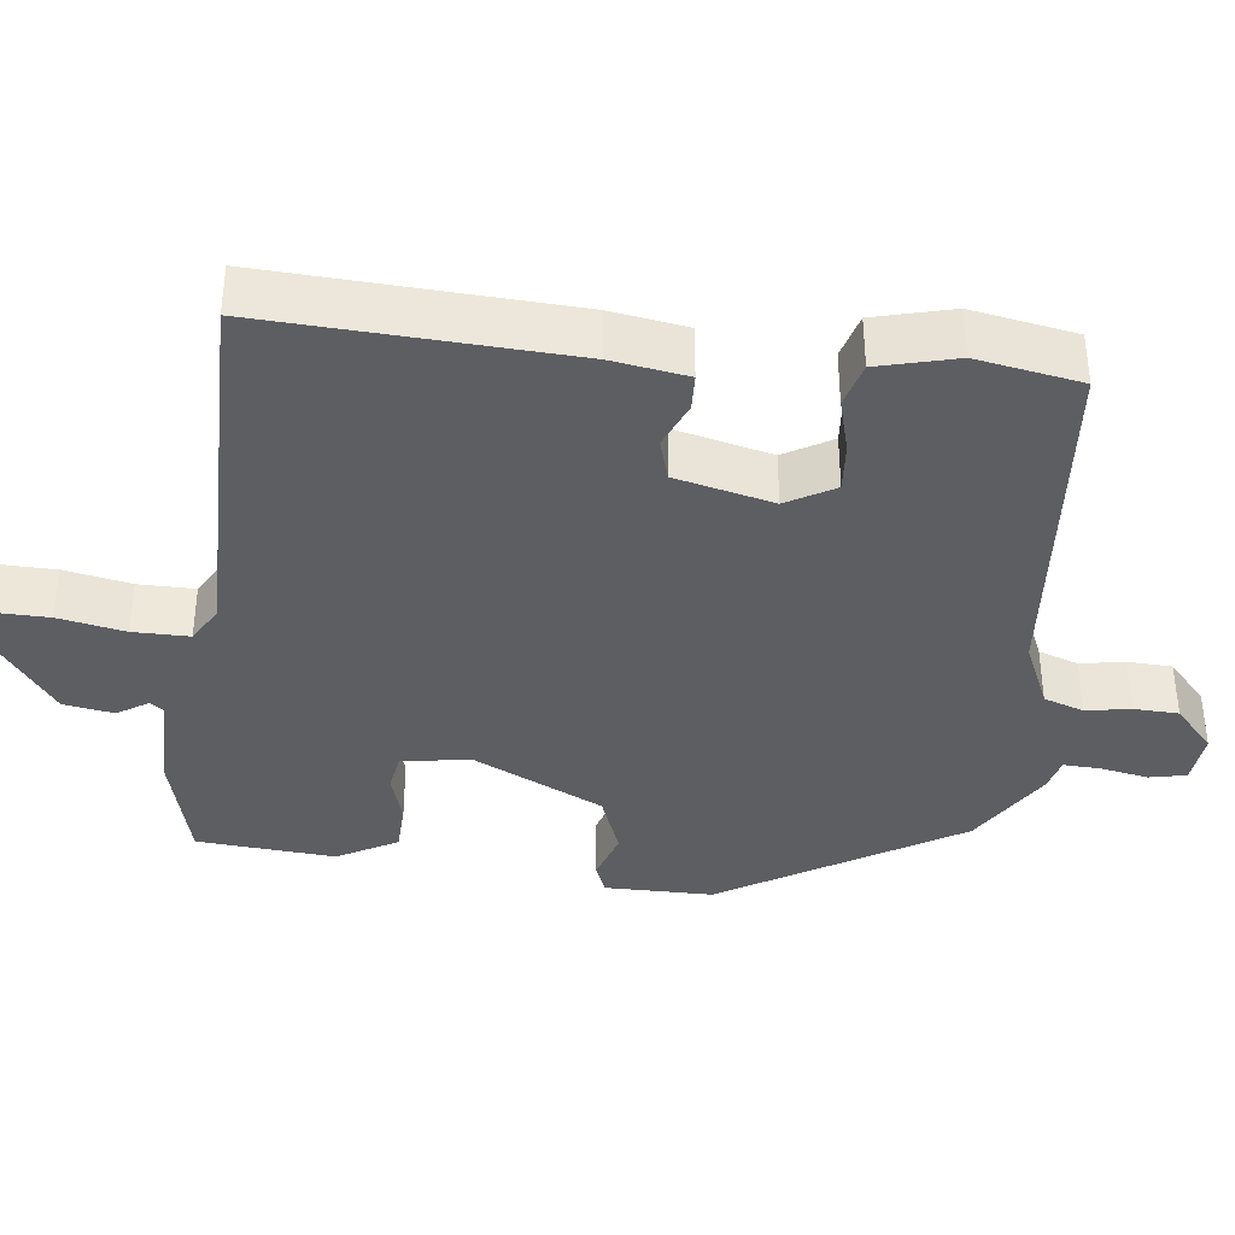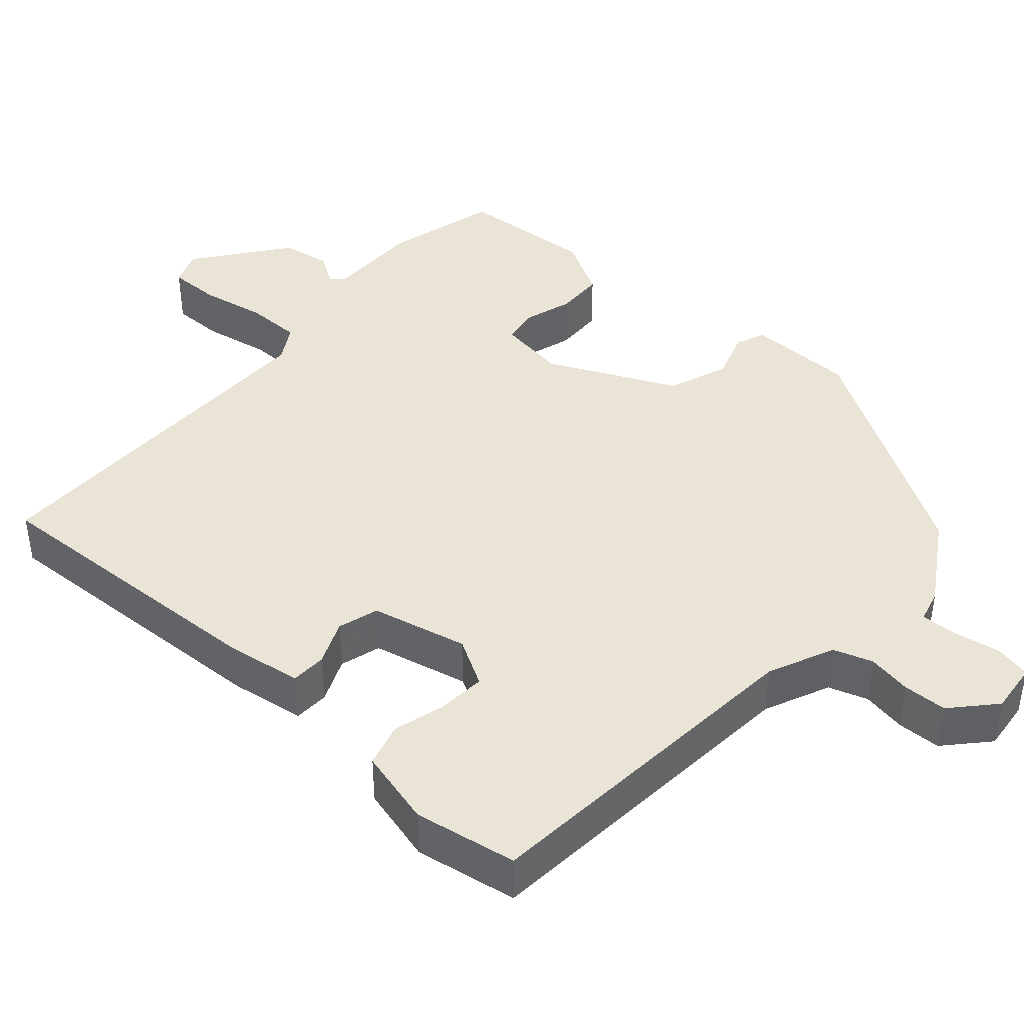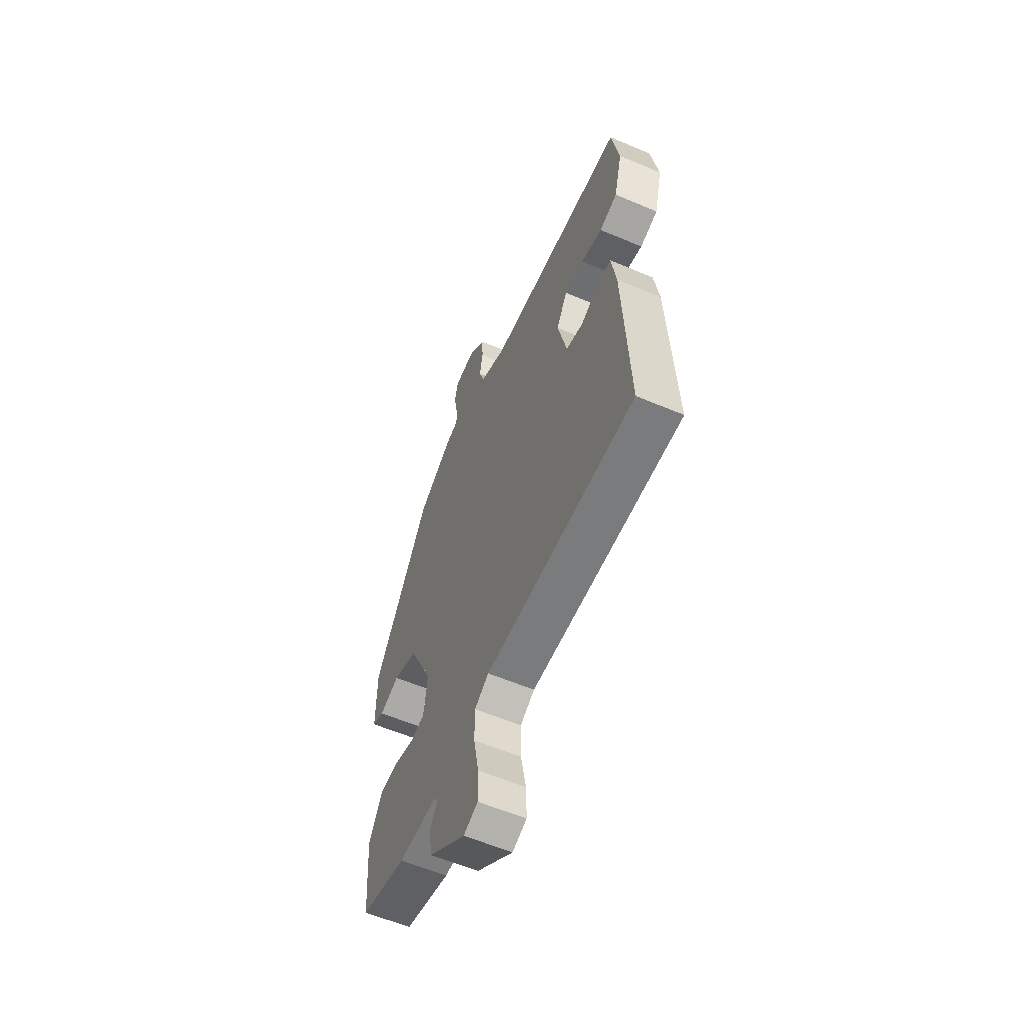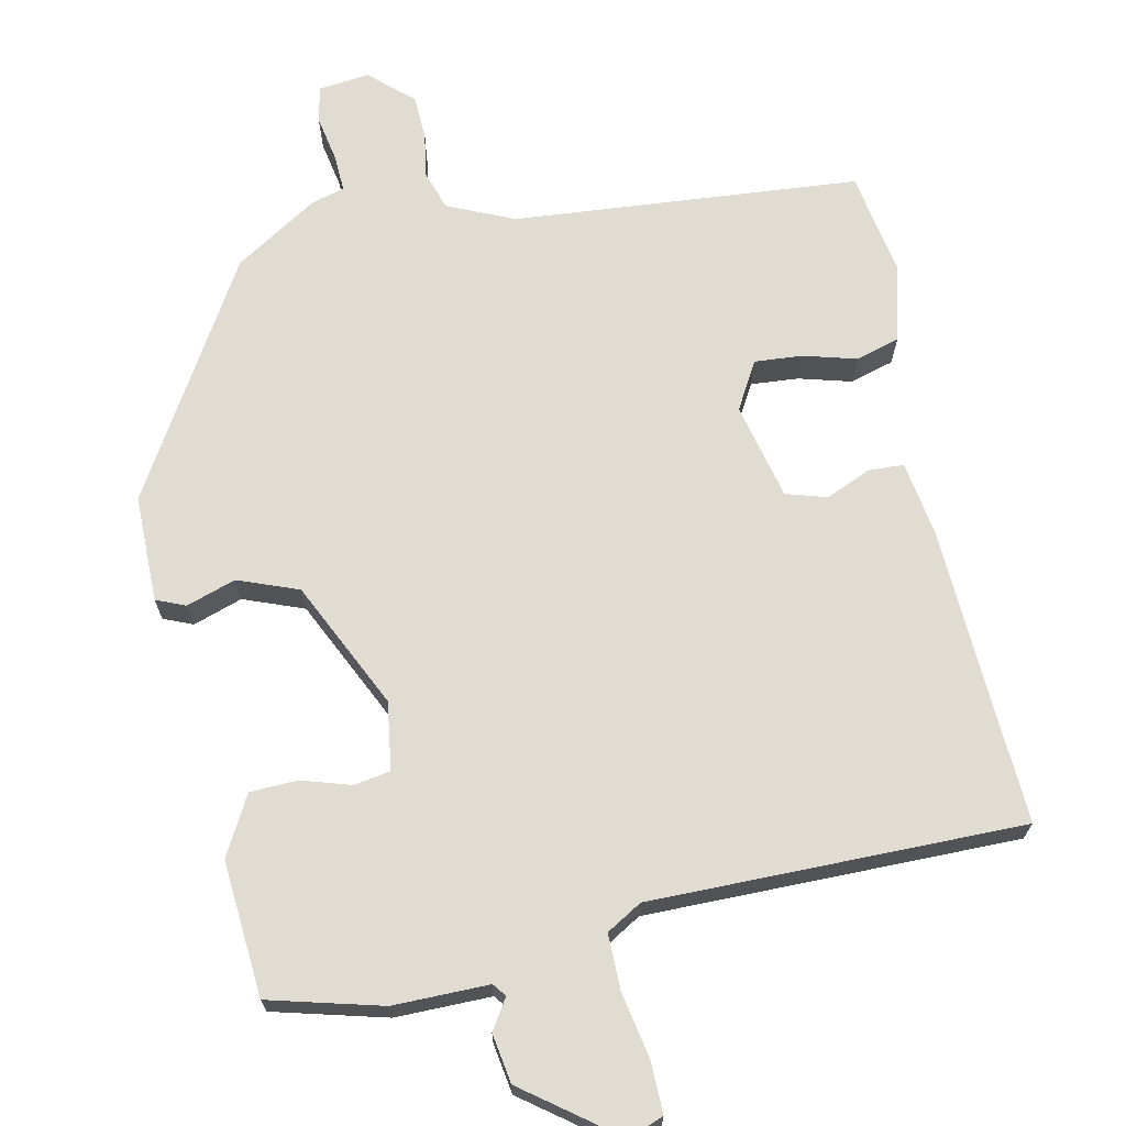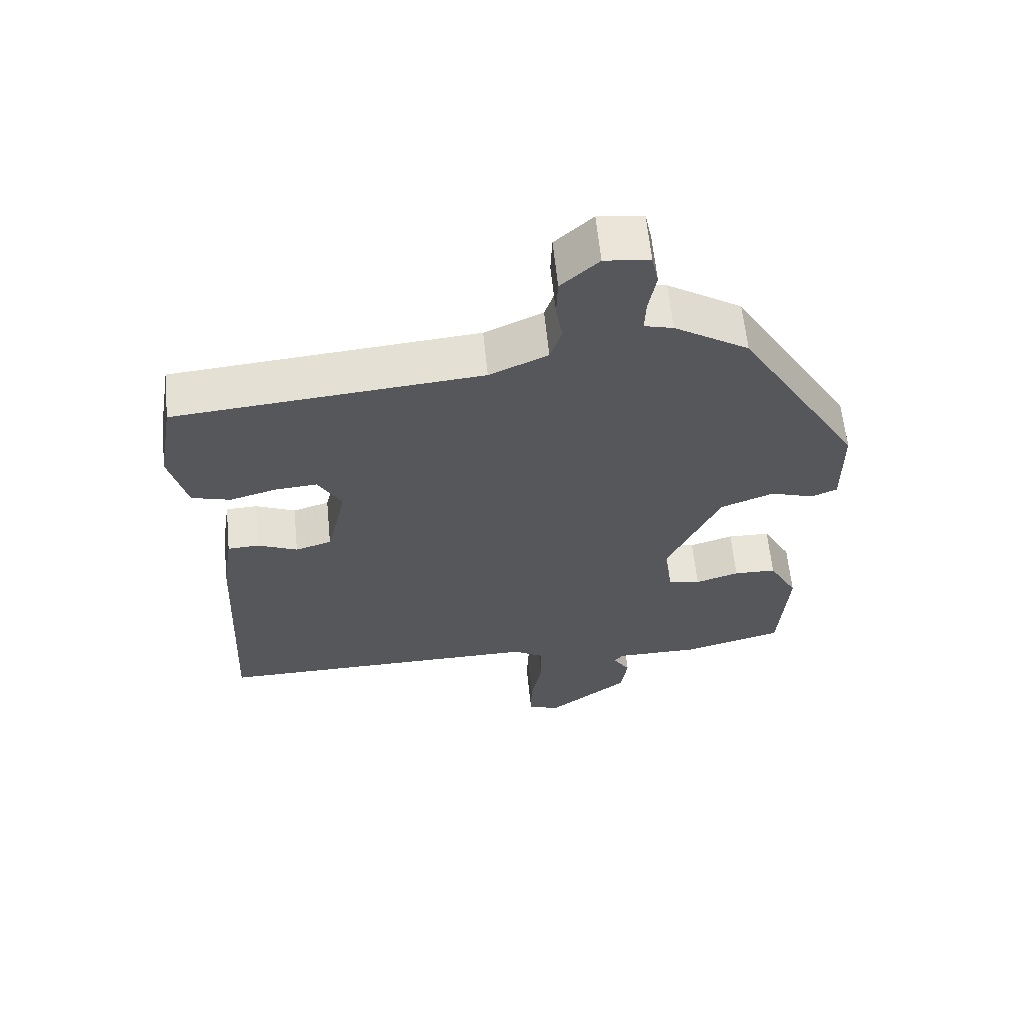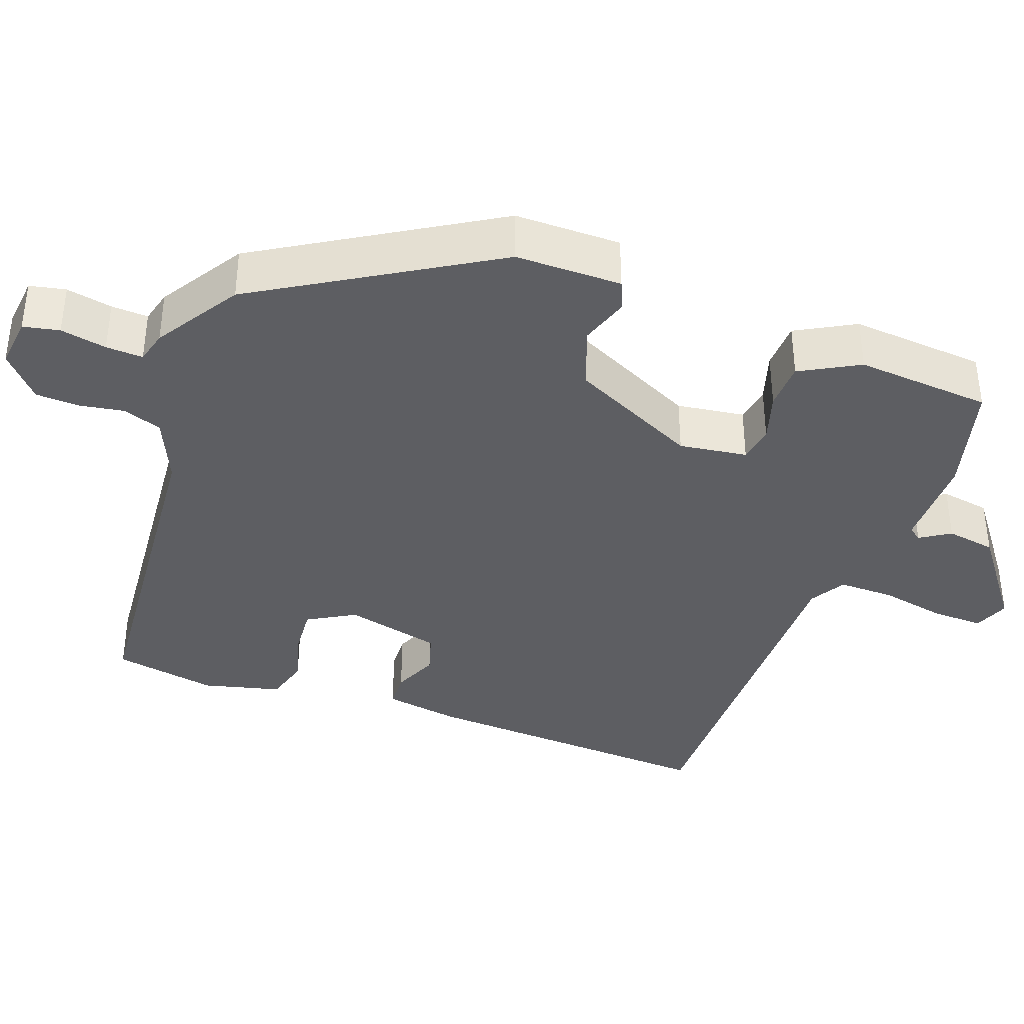
<metadata>
{"format":"obj","ext":"obj","renderer":"f3d","projection":"perspective","resolution":1024,"background":"white","views":[{"elev":-38.5,"azim":-96.9,"up":"+Y"},{"elev":42.4,"azim":-48.5,"up":"+Y"},{"elev":-58.8,"azim":-113.6,"up":"+Z"},{"elev":69.3,"azim":167.9,"up":"+Y"},{"elev":61.7,"azim":-5.7,"up":"+Z"},{"elev":-38.4,"azim":69.7,"up":"+Y"}]}
</metadata>
<code>
v 0.442 0.07 -0.477
v 0.296 0.07 -0.516
v 0.172 0.07 -0.516
v 0.159 0.07 -0.533
v 0.184 0.07 -0.572
v 0.174 0.07 -0.636
v 0.055 0.07 -0.726
v 0.009 0.07 -0.708
v 0.01 0.07 -0.641
v 0.026 0.07 -0.556
v 0.026 0.07 -0.484
v -0.02 0.07 -0.457
v -0.502 0.07 -0.461
v -0.484 0.07 -0.073
v -0.469 0.07 0.024
v -0.423 0.07 0.026
v -0.365 0.07 0.001
v -0.312 0.07 0.017
v -0.283 0.07 0.142
v -0.318 0.07 0.203
v -0.38 0.07 0.198
v -0.448 0.07 0.179
v -0.505 0.07 0.195
v -0.531 0.07 0.295
v -0.508 0.07 0.429
v -0.06 0.07 0.468
v 0.025 0.07 0.506
v 0.042 0.07 0.557
v 0.032 0.07 0.614
v 0.034 0.07 0.671
v 0.089 0.07 0.721
v 0.155 0.07 0.714
v 0.165 0.07 0.667
v 0.154 0.07 0.607
v 0.152 0.07 0.559
v 0.194 0.07 0.548
v 0.303 0.07 0.48
v 0.484 0.07 0.181
v 0.485 0.07 0.043
v 0.447 0.07 0.027
v 0.383 0.07 0.048
v 0.305 0.07 0.018
v 0.227 0.07 -0.147
v 0.24 0.07 -0.235
v 0.287 0.07 -0.243
v 0.351 0.07 -0.223
v 0.413 0.07 -0.225
v 0.455 0.07 -0.301
v 0.442 0 -0.477
v 0.296 0 -0.516
v 0.172 0 -0.516
v 0.159 0 -0.533
v 0.184 0 -0.572
v 0.174 0 -0.636
v 0.055 0 -0.726
v 0.009 0 -0.708
v 0.01 0 -0.641
v 0.026 0 -0.556
v 0.026 0 -0.484
v -0.02 0 -0.457
v -0.502 0 -0.461
v -0.484 0 -0.073
v -0.469 0 0.024
v -0.423 0 0.026
v -0.365 0 0.001
v -0.312 0 0.017
v -0.283 0 0.142
v -0.318 0 0.203
v -0.38 0 0.198
v -0.448 0 0.179
v -0.505 0 0.195
v -0.531 0 0.295
v -0.508 0 0.429
v -0.06 0 0.468
v 0.025 0 0.506
v 0.042 0 0.557
v 0.032 0 0.614
v 0.034 0 0.671
v 0.089 0 0.721
v 0.155 0 0.714
v 0.165 0 0.667
v 0.154 0 0.607
v 0.152 0 0.559
v 0.194 0 0.548
v 0.303 0 0.48
v 0.484 0 0.181
v 0.485 0 0.043
v 0.447 0 0.027
v 0.383 0 0.048
v 0.305 0 0.018
v 0.227 0 -0.147
v 0.24 0 -0.235
v 0.287 0 -0.243
v 0.351 0 -0.223
v 0.413 0 -0.225
v 0.455 0 -0.301
f 1 2 3
f 48 1 3
f 47 48 3
f 46 47 3
f 45 46 3
f 44 45 3 4
f 43 44 4
f 39 40 41
f 38 39 41
f 37 38 41
f 36 37 41
f 35 36 41
f 35 41 42
f 32 33 34
f 31 32 34
f 30 31 34
f 29 30 34
f 28 29 34
f 27 28 34 35
f 35 42 43
f 27 35 43
f 26 27 43
f 24 25 26
f 23 24 26
f 22 23 26
f 21 22 26
f 15 16 17
f 14 15 17
f 13 14 17
f 12 13 17
f 11 12 17 18
f 8 9 10
f 7 8 10
f 6 7 10
f 5 6 10
f 4 5 10
f 4 10 11
f 11 18 19
f 4 11 19
f 43 4 19
f 20 21 26
f 19 20 26 43
f 51 50 49
f 51 49 96
f 51 96 95
f 51 95 94
f 51 94 93
f 52 51 93 92
f 52 92 91
f 89 88 87
f 89 87 86
f 89 86 85
f 89 85 84
f 89 84 83
f 90 89 83
f 82 81 80
f 82 80 79
f 82 79 78
f 82 78 77
f 82 77 76
f 83 82 76 75
f 91 90 83
f 91 83 75
f 91 75 74
f 74 73 72
f 74 72 71
f 74 71 70
f 74 70 69
f 65 64 63
f 65 63 62
f 65 62 61
f 65 61 60
f 66 65 60 59
f 58 57 56
f 58 56 55
f 58 55 54
f 58 54 53
f 58 53 52
f 59 58 52
f 67 66 59
f 67 59 52
f 67 52 91
f 74 69 68
f 91 74 68 67
f 1 49 50 2
f 2 50 51 3
f 3 51 52 4
f 4 52 53 5
f 5 53 54 6
f 6 54 55 7
f 7 55 56 8
f 8 56 57 9
f 9 57 58 10
f 10 58 59 11
f 11 59 60 12
f 12 60 61 13
f 13 61 62 14
f 14 62 63 15
f 15 63 64 16
f 16 64 65 17
f 17 65 66 18
f 18 66 67 19
f 19 67 68 20
f 20 68 69 21
f 21 69 70 22
f 22 70 71 23
f 23 71 72 24
f 24 72 73 25
f 25 73 74 26
f 26 74 75 27
f 27 75 76 28
f 28 76 77 29
f 29 77 78 30
f 30 78 79 31
f 31 79 80 32
f 32 80 81 33
f 33 81 82 34
f 34 82 83 35
f 35 83 84 36
f 36 84 85 37
f 37 85 86 38
f 38 86 87 39
f 39 87 88 40
f 40 88 89 41
f 41 89 90 42
f 42 90 91 43
f 43 91 92 44
f 44 92 93 45
f 45 93 94 46
f 46 94 95 47
f 47 95 96 48
f 48 96 49 1

</code>
